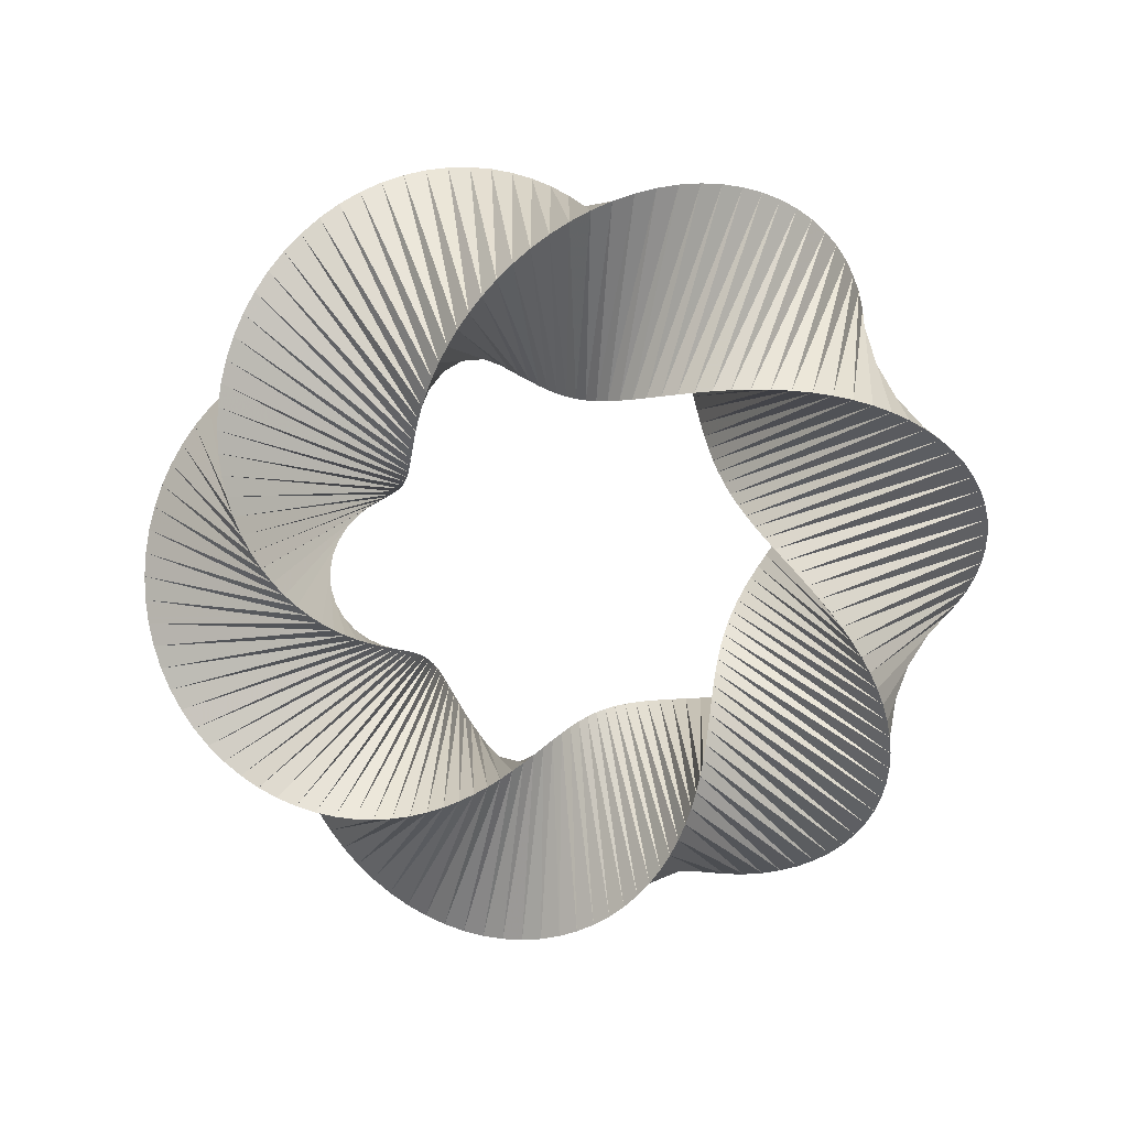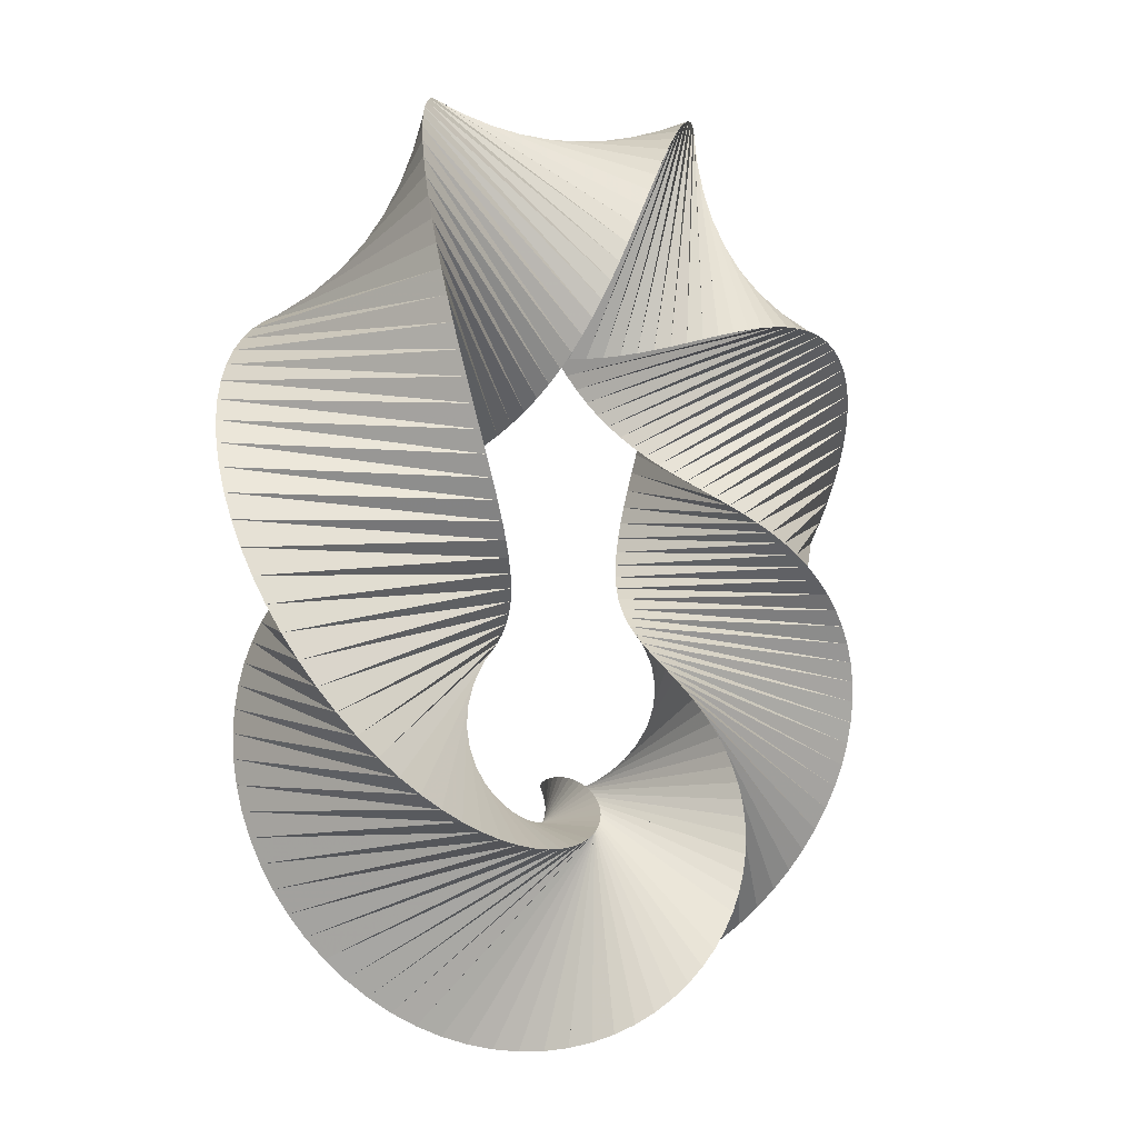
<metadata>
{"format":"obj","ext":"obj","renderer":"f3d","projection":"perspective","resolution":1024,"background":"white","views":[{"elev":-66.9,"azim":-57.0,"up":"+Z"},{"elev":0.8,"azim":-56.8,"up":"+Y"}]}
</metadata>
<code>
v  1500     0     0
v   857.1     0   371.2
v   857.1     0  -371.2
v  1496    73.5    42.01
v   820.8    40.32   348.4
v   893.5    43.89  -390.4
v  1485   146.2    83.61
v   785.1    77.32   322.2
v   929.2    91.52  -405.8
v  1466   217.4   124.4
v   750.4   111.3   293
v   963.6   142.9  -417.4
v  1439   286.3   164
v   717.4   142.7   260.9
v   996   198.1  -424.9
v  1406   352.2   202
v   686.3   171.9   226.3
v  1026   256.9  -428.3
v  1366   414.5   238.1
v   657.5   199.4   189.6
v  1052   319.2  -427.7
v  1321   472.6   271.9
v   631.1   225.8   151
v  1075   384.5  -422.8
v  1270   526   303
v   607.4   251.6   110.9
v  1092   452.5  -414
v  1214   574.3   331.3
v   586.3   277.3    69.81
v  1105   522.6  -401.1
v  1155   617.3   356.3
v   567.8   303.5    28.03
v  1112   594.4  -384.4
v  1092   654.7   378
v   551.6   330.6   -14.02
v  1113   667.2  -363.9
v  1027   686.4   395.9
v   537.6   359.2   -55.94
v  1108   740.2  -340
v   960.5   712.4   410.1
v   525.3   389.6   -97.32
v  1096   812.8  -312.8
v   892.9   732.7   420.3
v   514.5   422.3  -137.8
v  1077   884.1  -282.6
v   825   747.7   426.5
v   504.6   457.4  -176.9
v  1052   953.5  -249.6
v   757.6   757.6   428.6
v   495.2   495.2  -214.3
v  1020  1020  -214.3
v   691.3   762.8   426.5
v   485.6   535.8  -249.6
v   981.7  1083  -176.9
v   626.7   763.6   420.3
v   475.3   579.1  -282.6
v   937.2  1142  -137.8
v   564.1   760.7   410.1
v   463.7   625.3  -312.8
v   886.9  1196   -97.32
v   504.1   754.5   395.9
v   450.3   673.9  -340
v   831.3  1244   -55.94
v   447   745.7   378
v   434.5   724.9  -363.9
v   771  1286   -14.02
v   392.8   734.9   356.3
v   415.7   777.7  -384.4
v   706.7  1322    28.03
v   341.9   722.8   331.3
v   393.5   832.1  -401.1
v   638.9  1351    69.81
v   294   709.9   303
v   367.6   887.4  -414
v   568.4  1372   110.9
v   249.3   696.9   271.9
v   337.4   943.1  -422.8
v   496.1  1386   151
v   207.6   684.3   238.1
v   302.9   998.5  -427.7
v   422.6  1393   189.6
v   168.5   672.7   202
v   263.7  1053  -428.3
v   348.8  1392   226.3
v   131.8   662.5   164
v   219.9  1106  -424.9
v   275.4  1384   260.9
v    97.03   654.2   124.4
v   171.5  1156  -417.4
v   203.1  1369   293
v    63.82   648    83.61
v   118.5  1203  -405.8
v   132.7  1347   322.2
v    31.64   644.1    42.01
v    61.25  1247  -390.4
v    64.82  1319   348.4
v    -0   642.9     0
v    -0.001  1286  -371.2
v    -0.001  1286   371.2
v   -31.64   644.1   -42.01
v   -64.82  1319  -348.4
v   -61.25  1247   390.4
v   -63.82   648   -83.61
v  -132.7  1347  -322.2
v  -118.5  1203   405.8
v   -97.03   654.2  -124.4
v  -203.1  1369  -293
v  -171.5  1156   417.4
v  -131.8   662.5  -164
v  -275.4  1384  -260.9
v  -219.9  1106   424.9
v  -168.5   672.7  -202
v  -348.8  1392  -226.3
v  -263.7  1053   428.3
v  -207.6   684.3  -238.1
v  -422.6  1393  -189.6
v  -302.9   998.5   427.7
v  -249.3   696.9  -271.9
v  -496.1  1386  -151
v  -337.4   943.1   422.8
v  -294   709.9  -303
v  -568.4  1372  -110.9
v  -367.6   887.4   414
v  -341.9   722.8  -331.3
v  -638.9  1351   -69.81
v  -393.6   832.1   401.1
v  -392.8   734.9  -356.3
v  -706.7  1322   -28.03
v  -415.7   777.7   384.4
v  -447   745.7  -378
v  -771  1286    14.02
v  -434.5   724.9   363.9
v  -504.1   754.5  -395.9
v  -831.3  1244    55.94
v  -450.3   673.9   340
v  -564.1   760.7  -410.1
v  -886.9  1196    97.32
v  -463.7   625.3   312.8
v  -626.7   763.6  -420.3
v  -937.2  1142   137.8
v  -475.3   579.1   282.6
v  -691.3   762.8  -426.5
v  -981.7  1083   176.9
v  -485.6   535.8   249.6
v  -757.6   757.6  -428.6
v -1020  1020   214.3
v  -495.2   495.2   214.3
v  -825   747.7  -426.5
v -1052   953.5   249.6
v  -504.6   457.4   176.9
v  -892.9   732.7  -420.3
v -1077   884.1   282.6
v  -514.5   422.3   137.8
v  -960.5   712.4  -410.1
v -1096   812.8   312.8
v  -525.3   389.6    97.32
v -1027   686.4  -395.9
v -1108   740.2   340
v  -537.6   359.2    55.94
v -1092   654.7  -378
v -1113   667.2   363.9
v  -551.6   330.6    14.02
v -1155   617.3  -356.3
v -1112   594.4   384.4
v  -567.8   303.5   -28.03
v -1214   574.3  -331.3
v -1105   522.6   401.1
v  -586.3   277.3   -69.81
v -1270   526  -303
v -1092   452.5   414
v  -607.4   251.6  -110.9
v -1321   472.6  -271.9
v -1075   384.5   422.8
v  -631.1   225.8  -151
v -1366   414.5  -238.1
v -1052   319.2   427.7
v  -657.5   199.4  -189.6
v -1406   352.2  -202
v -1026   256.9   428.3
v  -686.3   171.9  -226.3
v -1439   286.3  -164
v  -996   198.1   424.9
v  -717.4   142.7  -260.9
v -1466   217.4  -124.4
v  -963.6   142.9   417.4
v  -750.4   111.3  -293
v -1485   146.2   -83.61
v  -929.2    91.52   405.8
v  -785.1    77.32  -322.2
v -1496    73.5   -42.01
v  -893.5    43.9   390.4
v  -820.8    40.33  -348.4
v -1500     0.003     0
v  -857.1     0.002   371.2
v  -857.1     0.002  -371.2
v -1496   -73.5    42.01
v  -820.8   -40.32   348.4
v  -893.5   -43.89  -390.4
v -1485  -146.2    83.61
v  -785.1   -77.32   322.2
v  -929.2   -91.51  -405.8
v -1466  -217.4   124.4
v  -750.4  -111.3   293
v  -963.6  -142.9  -417.4
v -1439  -286.3   164
v  -717.4  -142.7   260.9
v  -996  -198.1  -424.9
v -1406  -352.2   202
v  -686.3  -171.9   226.3
v -1026  -256.9  -428.3
v -1366  -414.5   238.1
v  -657.5  -199.4   189.6
v -1052  -319.2  -427.7
v -1321  -472.6   271.9
v  -631.1  -225.8   151
v -1075  -384.5  -422.8
v -1270  -526   303
v  -607.4  -251.6   110.9
v -1092  -452.5  -414
v -1214  -574.3   331.3
v  -586.3  -277.3    69.81
v -1105  -522.6  -401.1
v -1155  -617.3   356.3
v  -567.8  -303.5    28.03
v -1112  -594.4  -384.4
v -1092  -654.7   378
v  -551.6  -330.6   -14.02
v -1113  -667.2  -363.9
v -1027  -686.4   395.9
v  -537.6  -359.2   -55.94
v -1108  -740.2  -340
v  -960.5  -712.4   410.1
v  -525.3  -389.6   -97.32
v -1096  -812.8  -312.8
v  -892.9  -732.7   420.3
v  -514.5  -422.3  -137.8
v -1077  -884.1  -282.6
v  -825  -747.7   426.5
v  -504.6  -457.4  -176.9
v -1052  -953.5  -249.6
v  -757.6  -757.6   428.6
v  -495.2  -495.2  -214.3
v -1020 -1020  -214.3
v  -691.3  -762.7   426.5
v  -485.6  -535.8  -249.6
v  -981.7 -1083  -176.9
v  -626.7  -763.6   420.3
v  -475.3  -579.1  -282.6
v  -937.2 -1142  -137.8
v  -564.1  -760.7   410.1
v  -463.7  -625.3  -312.8
v  -886.9 -1196   -97.32
v  -504.1  -754.5   395.9
v  -450.3  -673.9  -340
v  -831.3 -1244   -55.94
v  -447  -745.7   378
v  -434.5  -724.9  -363.9
v  -771 -1286   -14.02
v  -392.8  -734.9   356.3
v  -415.7  -777.7  -384.4
v  -706.7 -1322    28.03
v  -341.9  -722.8   331.3
v  -393.6  -832.1  -401.1
v  -638.9 -1351    69.81
v  -294  -709.9   303
v  -367.6  -887.4  -414
v  -568.4 -1372   110.9
v  -249.3  -696.9   271.9
v  -337.4  -943.1  -422.8
v  -496.1 -1386   151
v  -207.6  -684.3   238.1
v  -302.9  -998.5  -427.7
v  -422.6 -1393   189.6
v  -168.5  -672.7   202
v  -263.7 -1053  -428.3
v  -348.8 -1392   226.3
v  -131.8  -662.5   164
v  -219.9 -1106  -424.9
v  -275.4 -1384   260.9
v   -97.04  -654.2   124.4
v  -171.5 -1156  -417.4
v  -203.1 -1369   293
v   -63.82  -648    83.61
v  -118.5 -1203  -405.8
v  -132.7 -1347   322.2
v   -31.65  -644.1    42.01
v   -61.25 -1247  -390.4
v   -64.82 -1319   348.4
v    -0.001  -642.9    -0
v    -0.002 -1286  -371.2
v    -0.002 -1286   371.2
v    31.64  -644.1   -42.01
v    64.82 -1319  -348.4
v    61.25 -1247   390.4
v    63.82  -648   -83.61
v   132.7 -1347  -322.2
v   118.5 -1203   405.8
v    97.03  -654.2  -124.4
v   203.1 -1369  -293
v   171.5 -1156   417.4
v   131.8  -662.5  -164
v   275.4 -1384  -260.9
v   219.9 -1106   424.9
v   168.5  -672.7  -202
v   348.8 -1392  -226.3
v   263.7 -1053   428.3
v   207.6  -684.3  -238.1
v   422.6 -1393  -189.6
v   302.9  -998.5   427.7
v   249.3  -696.9  -271.9
v   496.1 -1386  -151
v   337.4  -943.1   422.8
v   294  -709.9  -303
v   568.4 -1372  -110.9
v   367.6  -887.4   414
v   341.9  -722.8  -331.3
v   638.9 -1351   -69.81
v   393.5  -832.1   401.1
v   392.8  -734.9  -356.3
v   706.7 -1322   -28.03
v   415.7  -777.7   384.4
v   447  -745.7  -378
v   771 -1286    14.02
v   434.5  -724.9   363.9
v   504.1  -754.5  -395.9
v   831.3 -1244    55.94
v   450.3  -673.9   340
v   564.1  -760.7  -410.1
v   886.9 -1196    97.32
v   463.7  -625.3   312.8
v   626.7  -763.6  -420.3
v   937.2 -1142   137.8
v   475.3  -579.1   282.6
v   691.3  -762.8  -426.5
v   981.7 -1083   176.9
v   485.6  -535.8   249.6
v   757.6  -757.6  -428.6
v  1020 -1020   214.3
v   495.2  -495.2   214.3
v   825  -747.7  -426.5
v  1052  -953.5   249.6
v   504.6  -457.4   176.9
v   892.9  -732.7  -420.3
v  1077  -884.1   282.6
v   514.5  -422.3   137.8
v   960.5  -712.4  -410.1
v  1096  -812.8   312.8
v   525.3  -389.6    97.32
v  1027  -686.4  -395.9
v  1108  -740.2   340
v   537.6  -359.2    55.94
v  1092  -654.7  -378
v  1113  -667.2   363.9
v   551.6  -330.6    14.02
v  1155  -617.3  -356.3
v  1112  -594.4   384.4
v   567.8  -303.5   -28.03
v  1214  -574.3  -331.3
v  1105  -522.6   401.1
v   586.3  -277.3   -69.81
v  1270  -526  -303
v  1092  -452.5   414
v   607.4  -251.6  -110.9
v  1321  -472.6  -271.9
v  1075  -384.5   422.8
v   631.1  -225.8  -151
v  1366  -414.5  -238.1
v  1052  -319.2   427.7
v   657.5  -199.4  -189.6
v  1406  -352.2  -202
v  1026  -256.9   428.3
v   686.3  -171.9  -226.3
v  1439  -286.3  -164
v   996  -198.1   424.9
v   717.4  -142.7  -260.9
v  1466  -217.4  -124.4
v   963.6  -142.9   417.4
v   750.4  -111.3  -293
v  1485  -146.2   -83.61
v   929.2   -91.51   405.8
v   785.1   -77.32  -322.2
v  1496   -73.5   -42.01
v   893.5   -43.89   390.4
v   820.8   -40.32  -348.4
f 382 384 3
f 3 1 382
f 383 382 1
f 1 2 383
f 384 383 2
f 2 3 384
f 1 3 6
f 6 4 1
f 2 1 4
f 4 5 2
f 3 2 5
f 5 6 3
f 4 6 9
f 9 7 4
f 5 4 7
f 7 8 5
f 6 5 8
f 8 9 6
f 7 9 12
f 12 10 7
f 8 7 10
f 10 11 8
f 9 8 11
f 11 12 9
f 10 12 15
f 15 13 10
f 11 10 13
f 13 14 11
f 12 11 14
f 14 15 12
f 13 15 18
f 18 16 13
f 14 13 16
f 16 17 14
f 15 14 17
f 17 18 15
f 16 18 21
f 21 19 16
f 17 16 19
f 19 20 17
f 18 17 20
f 20 21 18
f 19 21 24
f 24 22 19
f 20 19 22
f 22 23 20
f 21 20 23
f 23 24 21
f 22 24 27
f 27 25 22
f 23 22 25
f 25 26 23
f 24 23 26
f 26 27 24
f 25 27 30
f 30 28 25
f 26 25 28
f 28 29 26
f 27 26 29
f 29 30 27
f 28 30 33
f 33 31 28
f 29 28 31
f 31 32 29
f 30 29 32
f 32 33 30
f 31 33 36
f 36 34 31
f 32 31 34
f 34 35 32
f 33 32 35
f 35 36 33
f 34 36 39
f 39 37 34
f 35 34 37
f 37 38 35
f 36 35 38
f 38 39 36
f 37 39 42
f 42 40 37
f 38 37 40
f 40 41 38
f 39 38 41
f 41 42 39
f 40 42 45
f 45 43 40
f 41 40 43
f 43 44 41
f 42 41 44
f 44 45 42
f 43 45 48
f 48 46 43
f 44 43 46
f 46 47 44
f 45 44 47
f 47 48 45
f 46 48 51
f 51 49 46
f 47 46 49
f 49 50 47
f 48 47 50
f 50 51 48
f 49 51 54
f 54 52 49
f 50 49 52
f 52 53 50
f 51 50 53
f 53 54 51
f 52 54 57
f 57 55 52
f 53 52 55
f 55 56 53
f 54 53 56
f 56 57 54
f 55 57 60
f 60 58 55
f 56 55 58
f 58 59 56
f 57 56 59
f 59 60 57
f 58 60 63
f 63 61 58
f 59 58 61
f 61 62 59
f 60 59 62
f 62 63 60
f 61 63 66
f 66 64 61
f 62 61 64
f 64 65 62
f 63 62 65
f 65 66 63
f 64 66 69
f 69 67 64
f 65 64 67
f 67 68 65
f 66 65 68
f 68 69 66
f 67 69 72
f 72 70 67
f 68 67 70
f 70 71 68
f 69 68 71
f 71 72 69
f 70 72 75
f 75 73 70
f 71 70 73
f 73 74 71
f 72 71 74
f 74 75 72
f 73 75 78
f 78 76 73
f 74 73 76
f 76 77 74
f 75 74 77
f 77 78 75
f 76 78 81
f 81 79 76
f 77 76 79
f 79 80 77
f 78 77 80
f 80 81 78
f 79 81 84
f 84 82 79
f 80 79 82
f 82 83 80
f 81 80 83
f 83 84 81
f 82 84 87
f 87 85 82
f 83 82 85
f 85 86 83
f 84 83 86
f 86 87 84
f 85 87 90
f 90 88 85
f 86 85 88
f 88 89 86
f 87 86 89
f 89 90 87
f 88 90 93
f 93 91 88
f 89 88 91
f 91 92 89
f 90 89 92
f 92 93 90
f 91 93 96
f 96 94 91
f 92 91 94
f 94 95 92
f 93 92 95
f 95 96 93
f 94 96 99
f 99 97 94
f 95 94 97
f 97 98 95
f 96 95 98
f 98 99 96
f 97 99 102
f 102 100 97
f 98 97 100
f 100 101 98
f 99 98 101
f 101 102 99
f 100 102 105
f 105 103 100
f 101 100 103
f 103 104 101
f 102 101 104
f 104 105 102
f 103 105 108
f 108 106 103
f 104 103 106
f 106 107 104
f 105 104 107
f 107 108 105
f 106 108 111
f 111 109 106
f 107 106 109
f 109 110 107
f 108 107 110
f 110 111 108
f 109 111 114
f 114 112 109
f 110 109 112
f 112 113 110
f 111 110 113
f 113 114 111
f 112 114 117
f 117 115 112
f 113 112 115
f 115 116 113
f 114 113 116
f 116 117 114
f 115 117 120
f 120 118 115
f 116 115 118
f 118 119 116
f 117 116 119
f 119 120 117
f 118 120 123
f 123 121 118
f 119 118 121
f 121 122 119
f 120 119 122
f 122 123 120
f 121 123 126
f 126 124 121
f 122 121 124
f 124 125 122
f 123 122 125
f 125 126 123
f 124 126 129
f 129 127 124
f 125 124 127
f 127 128 125
f 126 125 128
f 128 129 126
f 127 129 132
f 132 130 127
f 128 127 130
f 130 131 128
f 129 128 131
f 131 132 129
f 130 132 135
f 135 133 130
f 131 130 133
f 133 134 131
f 132 131 134
f 134 135 132
f 133 135 138
f 138 136 133
f 134 133 136
f 136 137 134
f 135 134 137
f 137 138 135
f 136 138 141
f 141 139 136
f 137 136 139
f 139 140 137
f 138 137 140
f 140 141 138
f 139 141 144
f 144 142 139
f 140 139 142
f 142 143 140
f 141 140 143
f 143 144 141
f 142 144 147
f 147 145 142
f 143 142 145
f 145 146 143
f 144 143 146
f 146 147 144
f 145 147 150
f 150 148 145
f 146 145 148
f 148 149 146
f 147 146 149
f 149 150 147
f 148 150 153
f 153 151 148
f 149 148 151
f 151 152 149
f 150 149 152
f 152 153 150
f 151 153 156
f 156 154 151
f 152 151 154
f 154 155 152
f 153 152 155
f 155 156 153
f 154 156 159
f 159 157 154
f 155 154 157
f 157 158 155
f 156 155 158
f 158 159 156
f 157 159 162
f 162 160 157
f 158 157 160
f 160 161 158
f 159 158 161
f 161 162 159
f 160 162 165
f 165 163 160
f 161 160 163
f 163 164 161
f 162 161 164
f 164 165 162
f 163 165 168
f 168 166 163
f 164 163 166
f 166 167 164
f 165 164 167
f 167 168 165
f 166 168 171
f 171 169 166
f 167 166 169
f 169 170 167
f 168 167 170
f 170 171 168
f 169 171 174
f 174 172 169
f 170 169 172
f 172 173 170
f 171 170 173
f 173 174 171
f 172 174 177
f 177 175 172
f 173 172 175
f 175 176 173
f 174 173 176
f 176 177 174
f 175 177 180
f 180 178 175
f 176 175 178
f 178 179 176
f 177 176 179
f 179 180 177
f 178 180 183
f 183 181 178
f 179 178 181
f 181 182 179
f 180 179 182
f 182 183 180
f 181 183 186
f 186 184 181
f 182 181 184
f 184 185 182
f 183 182 185
f 185 186 183
f 184 186 189
f 189 187 184
f 185 184 187
f 187 188 185
f 186 185 188
f 188 189 186
f 187 189 192
f 192 190 187
f 188 187 190
f 190 191 188
f 189 188 191
f 191 192 189
f 190 192 195
f 195 193 190
f 191 190 193
f 193 194 191
f 192 191 194
f 194 195 192
f 193 195 198
f 198 196 193
f 194 193 196
f 196 197 194
f 195 194 197
f 197 198 195
f 196 198 201
f 201 199 196
f 197 196 199
f 199 200 197
f 198 197 200
f 200 201 198
f 199 201 204
f 204 202 199
f 200 199 202
f 202 203 200
f 201 200 203
f 203 204 201
f 202 204 207
f 207 205 202
f 203 202 205
f 205 206 203
f 204 203 206
f 206 207 204
f 205 207 210
f 210 208 205
f 206 205 208
f 208 209 206
f 207 206 209
f 209 210 207
f 208 210 213
f 213 211 208
f 209 208 211
f 211 212 209
f 210 209 212
f 212 213 210
f 211 213 216
f 216 214 211
f 212 211 214
f 214 215 212
f 213 212 215
f 215 216 213
f 214 216 219
f 219 217 214
f 215 214 217
f 217 218 215
f 216 215 218
f 218 219 216
f 217 219 222
f 222 220 217
f 218 217 220
f 220 221 218
f 219 218 221
f 221 222 219
f 220 222 225
f 225 223 220
f 221 220 223
f 223 224 221
f 222 221 224
f 224 225 222
f 223 225 228
f 228 226 223
f 224 223 226
f 226 227 224
f 225 224 227
f 227 228 225
f 226 228 231
f 231 229 226
f 227 226 229
f 229 230 227
f 228 227 230
f 230 231 228
f 229 231 234
f 234 232 229
f 230 229 232
f 232 233 230
f 231 230 233
f 233 234 231
f 232 234 237
f 237 235 232
f 233 232 235
f 235 236 233
f 234 233 236
f 236 237 234
f 235 237 240
f 240 238 235
f 236 235 238
f 238 239 236
f 237 236 239
f 239 240 237
f 238 240 243
f 243 241 238
f 239 238 241
f 241 242 239
f 240 239 242
f 242 243 240
f 241 243 246
f 246 244 241
f 242 241 244
f 244 245 242
f 243 242 245
f 245 246 243
f 244 246 249
f 249 247 244
f 245 244 247
f 247 248 245
f 246 245 248
f 248 249 246
f 247 249 252
f 252 250 247
f 248 247 250
f 250 251 248
f 249 248 251
f 251 252 249
f 250 252 255
f 255 253 250
f 251 250 253
f 253 254 251
f 252 251 254
f 254 255 252
f 253 255 258
f 258 256 253
f 254 253 256
f 256 257 254
f 255 254 257
f 257 258 255
f 256 258 261
f 261 259 256
f 257 256 259
f 259 260 257
f 258 257 260
f 260 261 258
f 259 261 264
f 264 262 259
f 260 259 262
f 262 263 260
f 261 260 263
f 263 264 261
f 262 264 267
f 267 265 262
f 263 262 265
f 265 266 263
f 264 263 266
f 266 267 264
f 265 267 270
f 270 268 265
f 266 265 268
f 268 269 266
f 267 266 269
f 269 270 267
f 268 270 273
f 273 271 268
f 269 268 271
f 271 272 269
f 270 269 272
f 272 273 270
f 271 273 276
f 276 274 271
f 272 271 274
f 274 275 272
f 273 272 275
f 275 276 273
f 274 276 279
f 279 277 274
f 275 274 277
f 277 278 275
f 276 275 278
f 278 279 276
f 277 279 282
f 282 280 277
f 278 277 280
f 280 281 278
f 279 278 281
f 281 282 279
f 280 282 285
f 285 283 280
f 281 280 283
f 283 284 281
f 282 281 284
f 284 285 282
f 283 285 288
f 288 286 283
f 284 283 286
f 286 287 284
f 285 284 287
f 287 288 285
f 286 288 291
f 291 289 286
f 287 286 289
f 289 290 287
f 288 287 290
f 290 291 288
f 289 291 294
f 294 292 289
f 290 289 292
f 292 293 290
f 291 290 293
f 293 294 291
f 292 294 297
f 297 295 292
f 293 292 295
f 295 296 293
f 294 293 296
f 296 297 294
f 295 297 300
f 300 298 295
f 296 295 298
f 298 299 296
f 297 296 299
f 299 300 297
f 298 300 303
f 303 301 298
f 299 298 301
f 301 302 299
f 300 299 302
f 302 303 300
f 301 303 306
f 306 304 301
f 302 301 304
f 304 305 302
f 303 302 305
f 305 306 303
f 304 306 309
f 309 307 304
f 305 304 307
f 307 308 305
f 306 305 308
f 308 309 306
f 307 309 312
f 312 310 307
f 308 307 310
f 310 311 308
f 309 308 311
f 311 312 309
f 310 312 315
f 315 313 310
f 311 310 313
f 313 314 311
f 312 311 314
f 314 315 312
f 313 315 318
f 318 316 313
f 314 313 316
f 316 317 314
f 315 314 317
f 317 318 315
f 316 318 321
f 321 319 316
f 317 316 319
f 319 320 317
f 318 317 320
f 320 321 318
f 319 321 324
f 324 322 319
f 320 319 322
f 322 323 320
f 321 320 323
f 323 324 321
f 322 324 327
f 327 325 322
f 323 322 325
f 325 326 323
f 324 323 326
f 326 327 324
f 325 327 330
f 330 328 325
f 326 325 328
f 328 329 326
f 327 326 329
f 329 330 327
f 328 330 333
f 333 331 328
f 329 328 331
f 331 332 329
f 330 329 332
f 332 333 330
f 331 333 336
f 336 334 331
f 332 331 334
f 334 335 332
f 333 332 335
f 335 336 333
f 334 336 339
f 339 337 334
f 335 334 337
f 337 338 335
f 336 335 338
f 338 339 336
f 337 339 342
f 342 340 337
f 338 337 340
f 340 341 338
f 339 338 341
f 341 342 339
f 340 342 345
f 345 343 340
f 341 340 343
f 343 344 341
f 342 341 344
f 344 345 342
f 343 345 348
f 348 346 343
f 344 343 346
f 346 347 344
f 345 344 347
f 347 348 345
f 346 348 351
f 351 349 346
f 347 346 349
f 349 350 347
f 348 347 350
f 350 351 348
f 349 351 354
f 354 352 349
f 350 349 352
f 352 353 350
f 351 350 353
f 353 354 351
f 352 354 357
f 357 355 352
f 353 352 355
f 355 356 353
f 354 353 356
f 356 357 354
f 355 357 360
f 360 358 355
f 356 355 358
f 358 359 356
f 357 356 359
f 359 360 357
f 358 360 363
f 363 361 358
f 359 358 361
f 361 362 359
f 360 359 362
f 362 363 360
f 361 363 366
f 366 364 361
f 362 361 364
f 364 365 362
f 363 362 365
f 365 366 363
f 364 366 369
f 369 367 364
f 365 364 367
f 367 368 365
f 366 365 368
f 368 369 366
f 367 369 372
f 372 370 367
f 368 367 370
f 370 371 368
f 369 368 371
f 371 372 369
f 370 372 375
f 375 373 370
f 371 370 373
f 373 374 371
f 372 371 374
f 374 375 372
f 373 375 378
f 378 376 373
f 374 373 376
f 376 377 374
f 375 374 377
f 377 378 375
f 376 378 381
f 381 379 376
f 377 376 379
f 379 380 377
f 378 377 380
f 380 381 378
f 379 381 384
f 384 382 379
f 380 379 382
f 382 383 380
f 381 380 383
f 383 384 381

</code>
